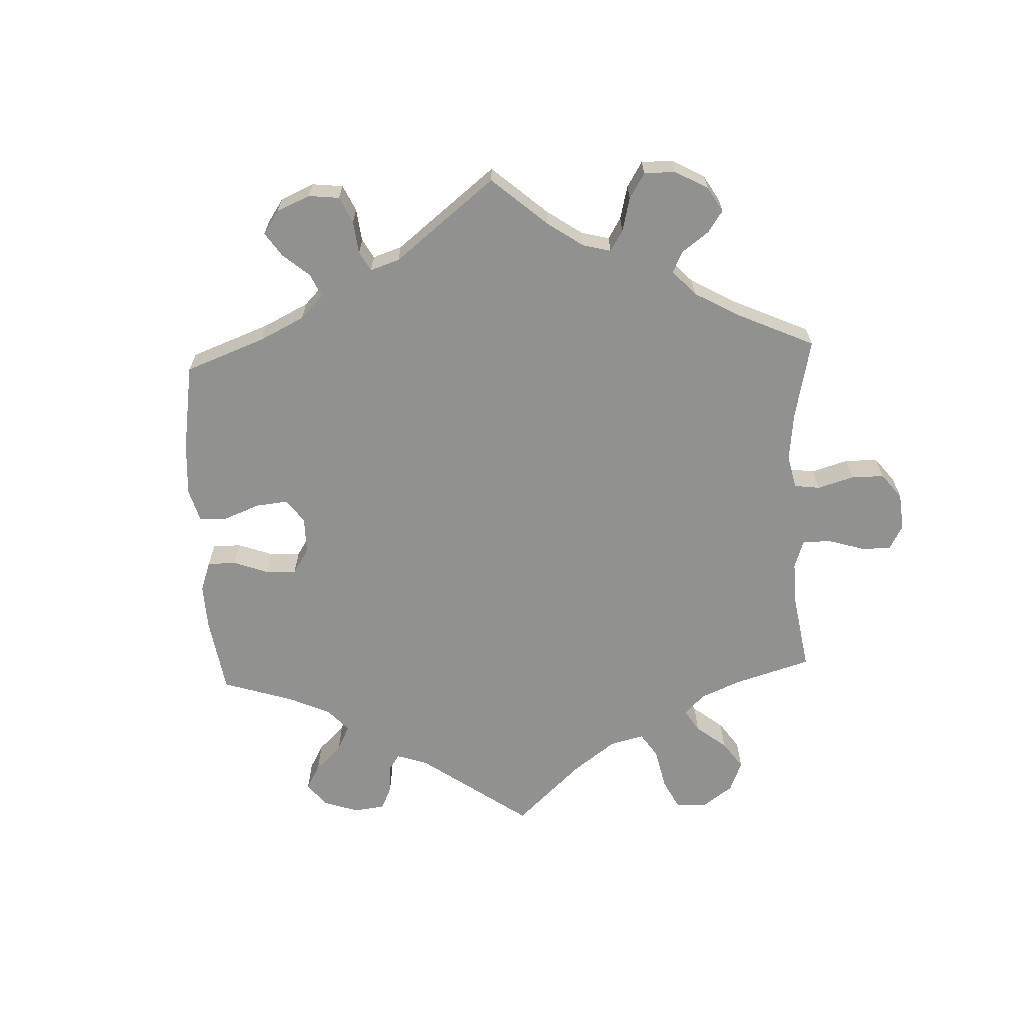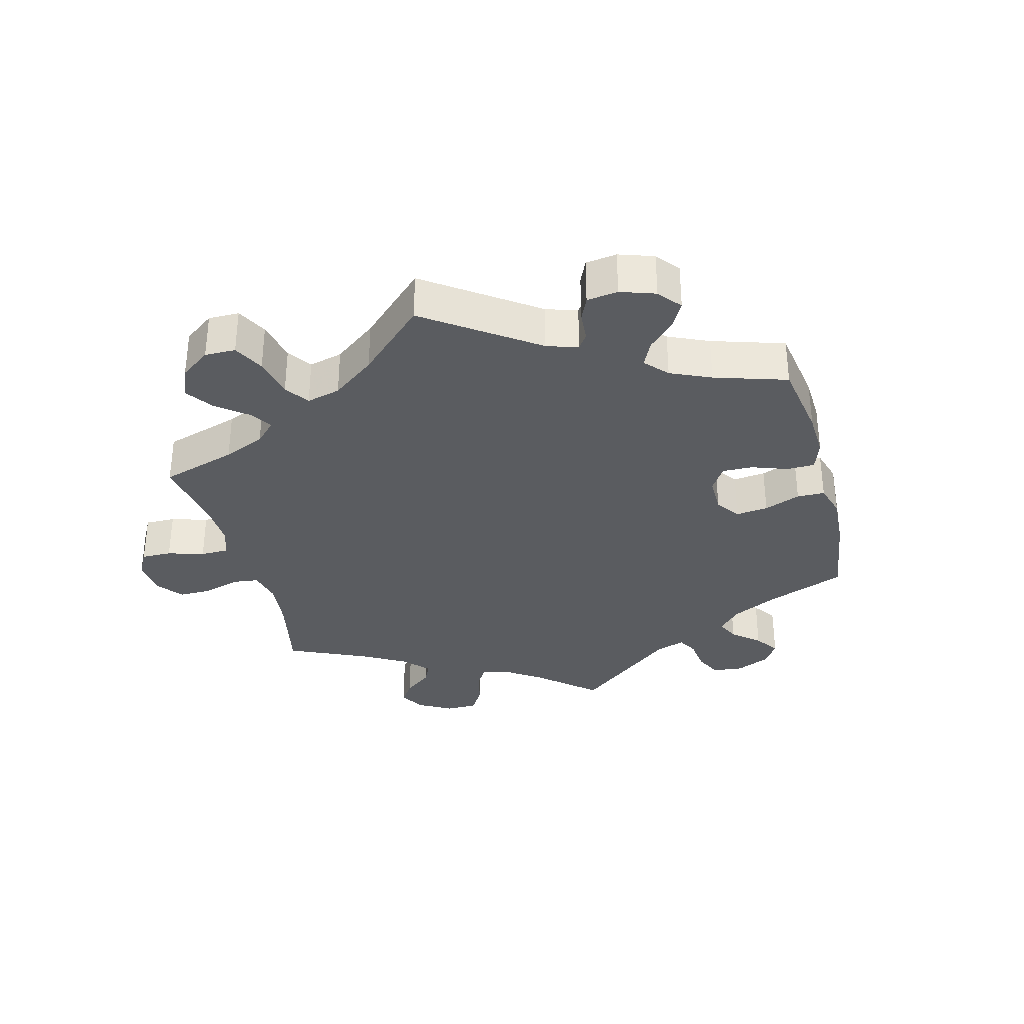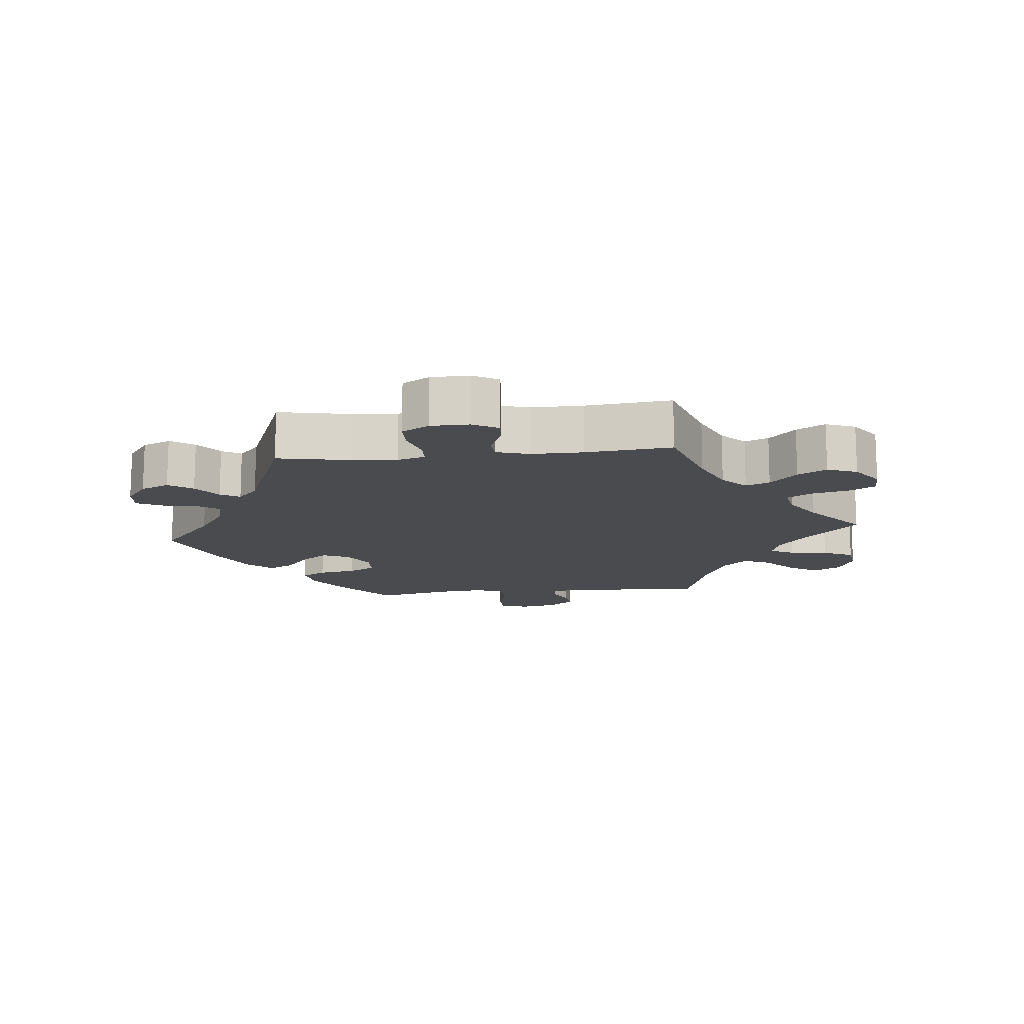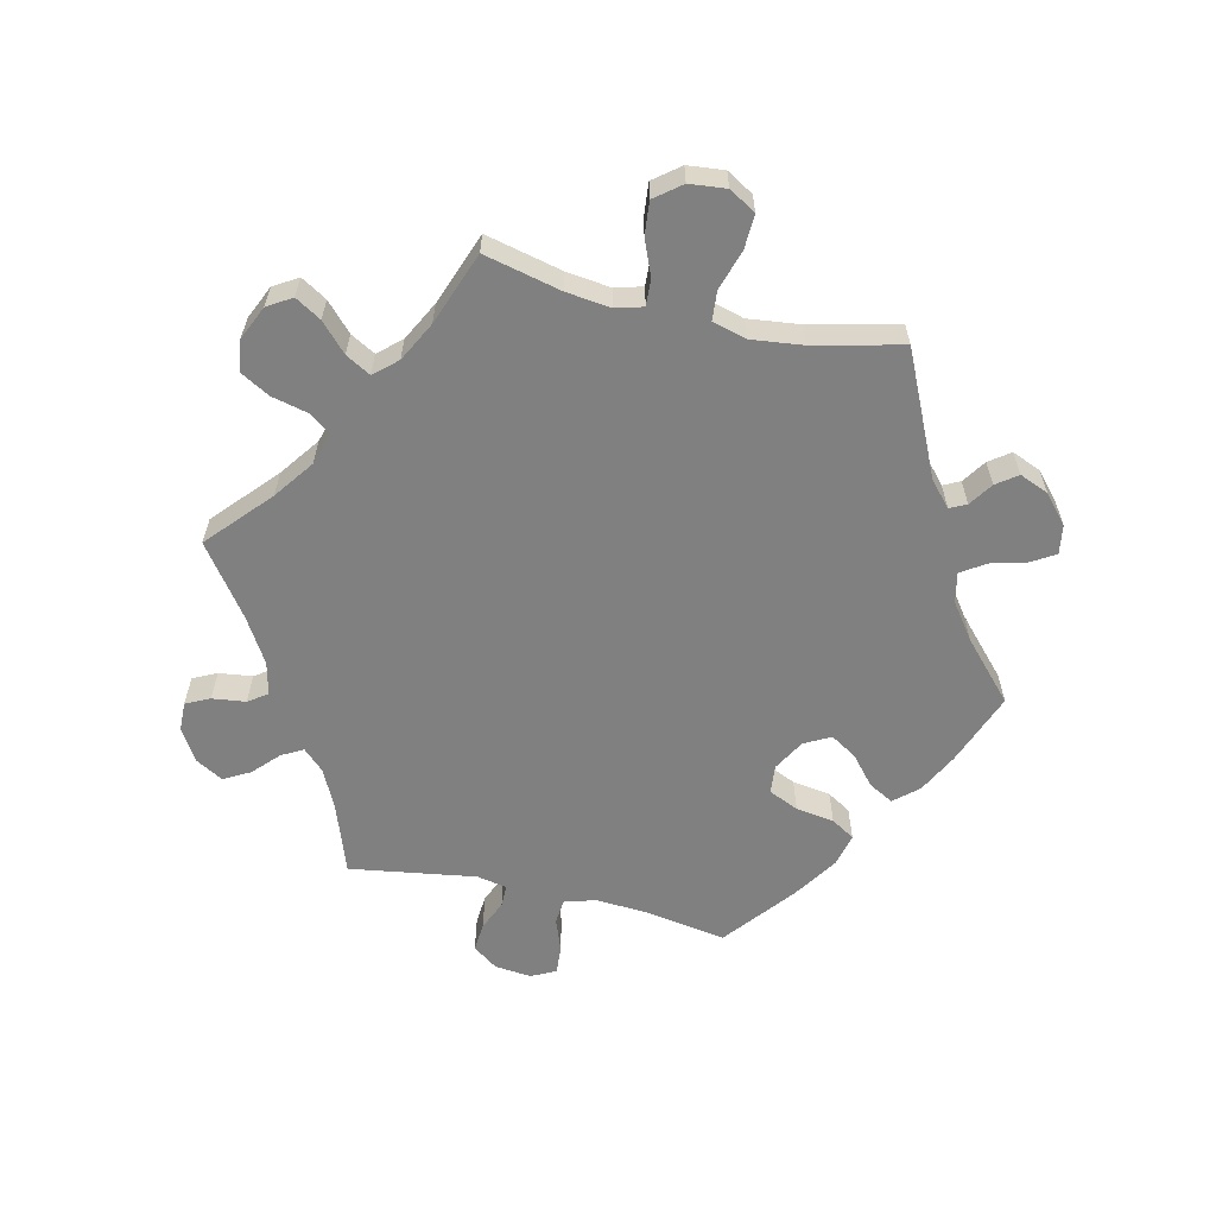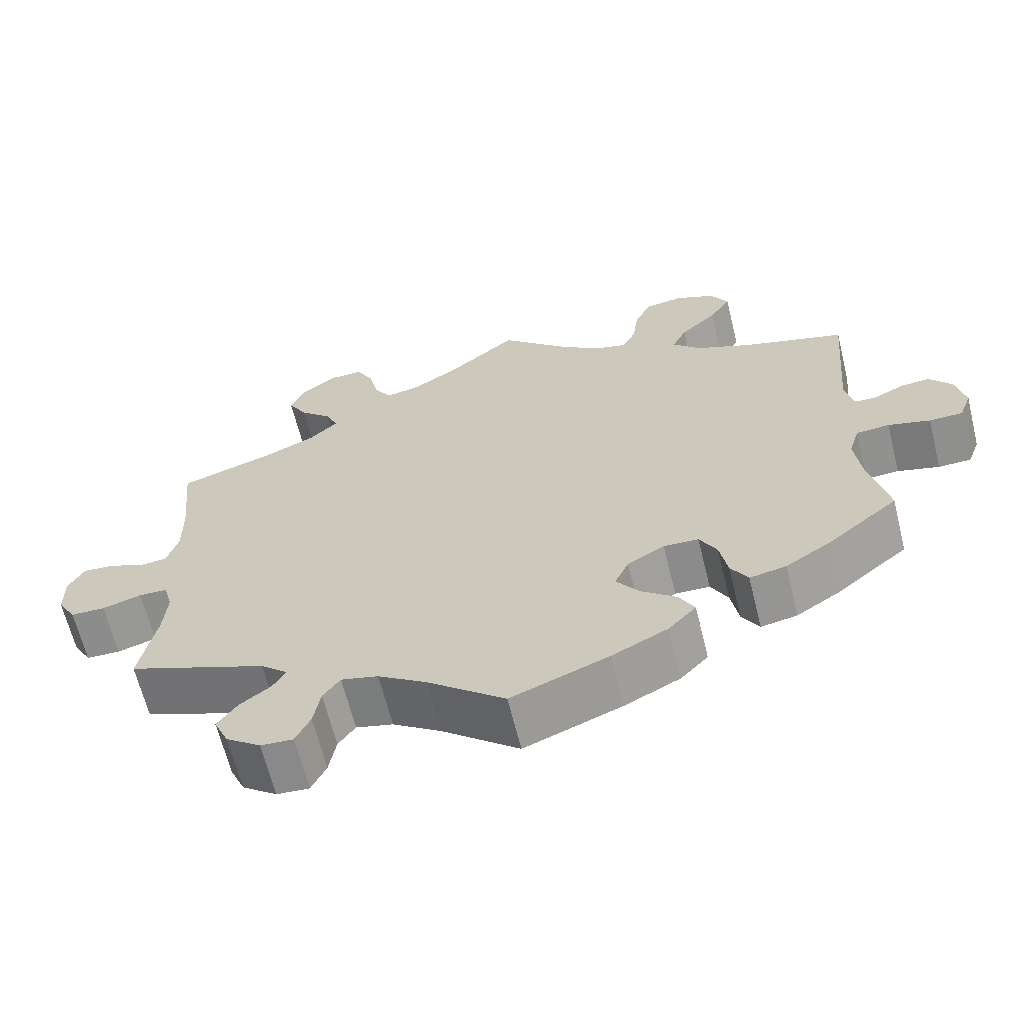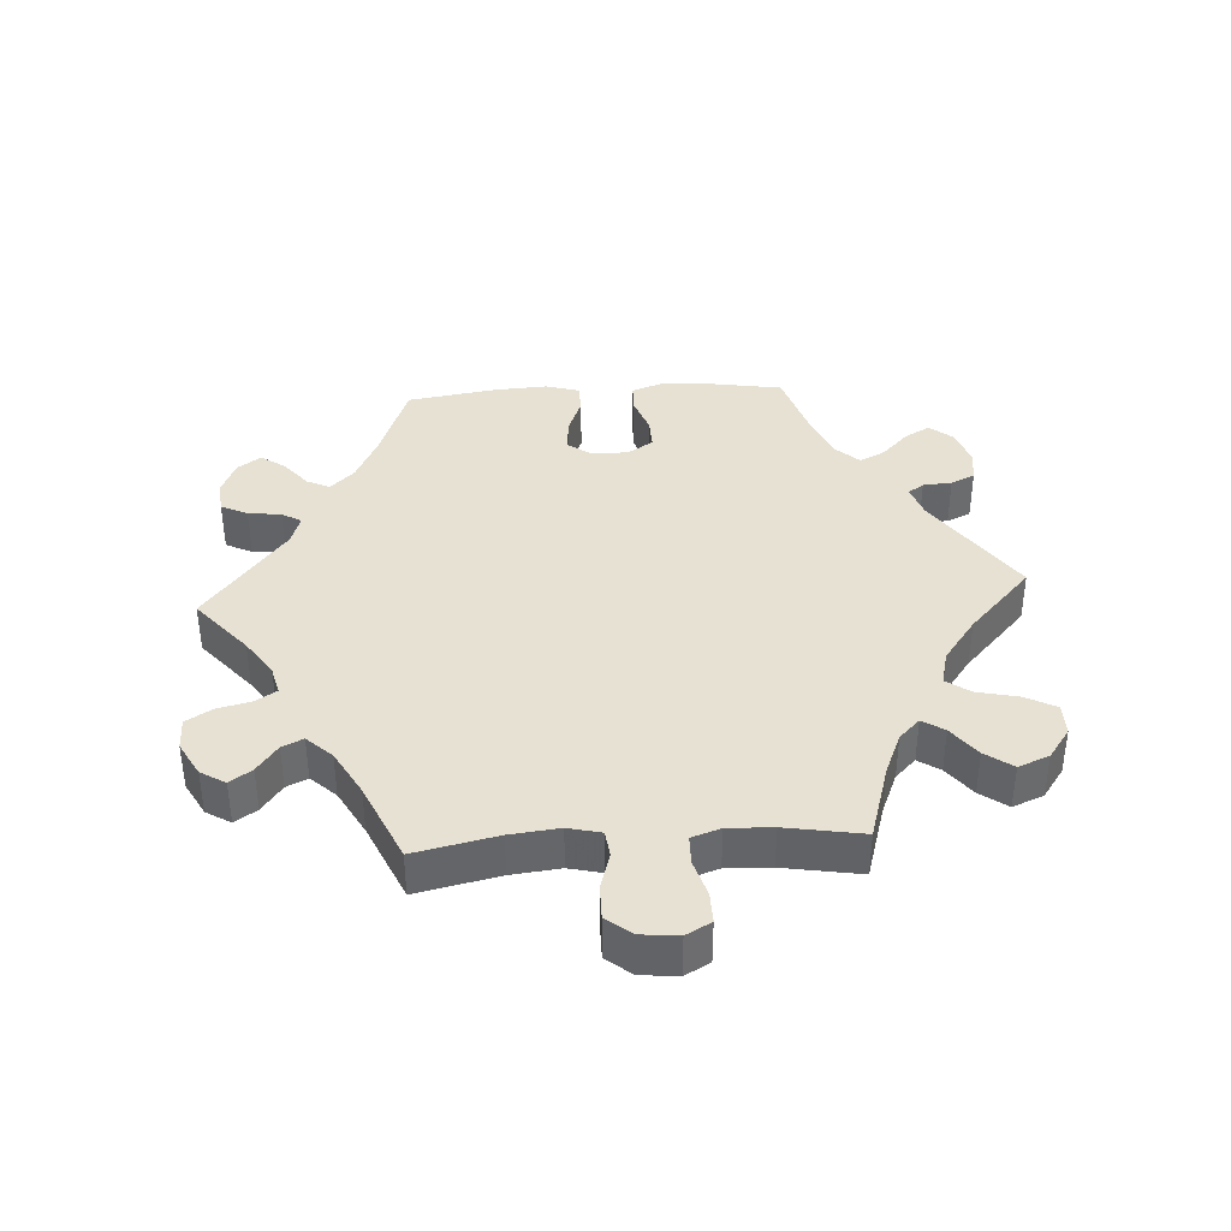
<metadata>
{"format":"obj","ext":"obj","renderer":"f3d","projection":"perspective","resolution":1024,"background":"white","views":[{"elev":-65.9,"azim":-117.5,"up":"+Y"},{"elev":-33.8,"azim":74.8,"up":"+Y"},{"elev":-13.9,"azim":-84.2,"up":"+Y"},{"elev":-60.2,"azim":17.1,"up":"+Y"},{"elev":-64.7,"azim":13.9,"up":"+Z"},{"elev":38.8,"azim":-33.5,"up":"+Y"}]}
</metadata>
<code>
v -0.48 0.07 -0.179
v -0.475 0.07 -0.113
v -0.487 0.07 -0.071
v -0.524 0.07 -0.07
v -0.575 0.07 -0.085
v -0.62 0.07 -0.084
v -0.644 0.07 -0.043
v -0.645 0.07 0.015
v -0.624 0.07 0.053
v -0.584 0.07 0.05
v -0.537 0.07 0.03
v -0.502 0.07 0.033
v -0.487 0.07 0.082
v -0.488 0.07 0.16
v -0.501 0.07 0.289
v -0.38 0.07 0.328
v -0.312 0.07 0.358
v -0.275 0.07 0.393
v -0.29 0.07 0.429
v -0.332 0.07 0.469
v -0.357 0.07 0.512
v -0.339 0.07 0.557
v -0.293 0.07 0.59
v -0.25 0.07 0.591
v -0.228 0.07 0.551
v -0.215 0.07 0.495
v -0.193 0.07 0.458
v -0.148 0.07 0.467
v -0.091 0.07 0.503
v 0 0.07 0.578
v 0.087 0.07 0.496
v 0.141 0.07 0.455
v 0.183 0.07 0.444
v 0.201 0.07 0.479
v 0.209 0.07 0.537
v 0.23 0.07 0.583
v 0.28 0.07 0.59
v 0.331 0.07 0.567
v 0.354 0.07 0.526
v 0.326 0.07 0.482
v 0.279 0.07 0.439
v 0.26 0.07 0.399
v 0.297 0.07 0.361
v 0.371 0.07 0.329
v 0.501 0.07 0.29
v 0.483 0.07 0.088
v 0.493 0.07 0.039
v 0.521 0.07 0.037
v 0.56 0.07 0.056
v 0.599 0.07 0.06
v 0.628 0.07 0.022
v 0.639 0.07 -0.033
v 0.623 0.07 -0.075
v 0.58 0.07 -0.076
v 0.526 0.07 -0.061
v 0.483 0.07 -0.064
v 0.469 0.07 -0.108
v 0.476 0.07 -0.175
v 0.501 0.07 -0.288
v 0.409 0.07 -0.363
v 0.351 0.07 -0.4
v 0.304 0.07 -0.409
v 0.282 0.07 -0.372
v 0.272 0.07 -0.316
v 0.25 0.07 -0.275
v 0.205 0.07 -0.273
v 0.157 0.07 -0.301
v 0.139 0.07 -0.341
v 0.168 0.07 -0.381
v 0.214 0.07 -0.418
v 0.234 0.07 -0.455
v 0.198 0.07 -0.493
v 0.126 0.07 -0.529
v 0 0.07 -0.578
v -0.1 0.07 -0.496
v -0.163 0.07 -0.454
v -0.211 0.07 -0.442
v -0.233 0.07 -0.473
v -0.242 0.07 -0.525
v -0.261 0.07 -0.565
v -0.303 0.07 -0.562
v -0.348 0.07 -0.529
v -0.367 0.07 -0.486
v -0.342 0.07 -0.45
v -0.302 0.07 -0.42
v -0.285 0.07 -0.391
v -0.32 0.07 -0.36
v -0.501 0.07 -0.289
v -0.48 0 -0.179
v -0.475 0 -0.113
v -0.487 0 -0.071
v -0.524 0 -0.07
v -0.575 0 -0.085
v -0.62 0 -0.084
v -0.644 0 -0.043
v -0.645 0 0.015
v -0.624 0 0.053
v -0.584 0 0.05
v -0.537 0 0.03
v -0.502 0 0.033
v -0.487 0 0.082
v -0.488 0 0.16
v -0.501 0 0.289
v -0.38 0 0.328
v -0.312 0 0.358
v -0.275 0 0.393
v -0.29 0 0.429
v -0.332 0 0.469
v -0.357 0 0.512
v -0.339 0 0.557
v -0.293 0 0.59
v -0.25 0 0.591
v -0.228 0 0.551
v -0.215 0 0.495
v -0.193 0 0.458
v -0.148 0 0.467
v -0.091 0 0.503
v 0 0 0.578
v 0.087 0 0.496
v 0.141 0 0.455
v 0.183 0 0.444
v 0.201 0 0.479
v 0.209 0 0.537
v 0.23 0 0.583
v 0.28 0 0.59
v 0.331 0 0.567
v 0.354 0 0.526
v 0.326 0 0.482
v 0.279 0 0.439
v 0.26 0 0.399
v 0.297 0 0.361
v 0.371 0 0.329
v 0.501 0 0.29
v 0.483 0 0.088
v 0.493 0 0.039
v 0.521 0 0.037
v 0.56 0 0.056
v 0.599 0 0.06
v 0.628 0 0.022
v 0.639 0 -0.033
v 0.623 0 -0.075
v 0.58 0 -0.076
v 0.526 0 -0.061
v 0.483 0 -0.064
v 0.469 0 -0.108
v 0.476 0 -0.175
v 0.501 0 -0.288
v 0.409 0 -0.363
v 0.351 0 -0.4
v 0.304 0 -0.409
v 0.282 0 -0.372
v 0.272 0 -0.316
v 0.25 0 -0.275
v 0.205 0 -0.273
v 0.157 0 -0.301
v 0.139 0 -0.341
v 0.168 0 -0.381
v 0.214 0 -0.418
v 0.234 0 -0.455
v 0.198 0 -0.493
v 0.126 0 -0.529
v 0 0 -0.578
v -0.1 0 -0.496
v -0.163 0 -0.454
v -0.211 0 -0.442
v -0.233 0 -0.473
v -0.242 0 -0.525
v -0.261 0 -0.565
v -0.303 0 -0.562
v -0.348 0 -0.529
v -0.367 0 -0.486
v -0.342 0 -0.45
v -0.302 0 -0.42
v -0.285 0 -0.391
v -0.32 0 -0.36
v -0.501 0 -0.289
f 87 88 1
f 86 87 1 2
f 82 83 84 85
f 82 85 86
f 81 82 86
f 78 79 80 81
f 77 78 81 86
f 76 77 86 2
f 72 73 74 75
f 69 70 71 72
f 68 69 72 75
f 67 68 75 76
f 61 62 63 64
f 61 64 65
f 58 59 60 61
f 57 58 61 65
f 56 57 65 66
f 52 53 54 55
f 52 55 56
f 51 52 56
f 48 49 50 51
f 47 48 51 56
f 46 47 56 66
f 44 45 46 66
f 38 39 40 41
f 38 41 42
f 37 38 42
f 34 35 36 37
f 33 34 37 42
f 32 33 42 43
f 29 30 31
f 28 29 31 32
f 27 28 32 43
f 23 24 25 26
f 23 26 27
f 22 23 27
f 19 20 21 22
f 18 19 22 27
f 17 18 27 43
f 14 15 16
f 13 14 16 17
f 12 13 17 43
f 8 9 10 11
f 8 11 12
f 7 8 12
f 4 5 6 7
f 3 4 7 12
f 44 66 67 76
f 12 43 44 76
f 2 3 12 76
f 89 176 175
f 90 89 175 174
f 173 172 171 170
f 174 173 170
f 174 170 169
f 169 168 167 166
f 174 169 166 165
f 90 174 165 164
f 163 162 161 160
f 160 159 158 157
f 163 160 157 156
f 164 163 156 155
f 152 151 150 149
f 153 152 149
f 149 148 147 146
f 153 149 146 145
f 154 153 145 144
f 143 142 141 140
f 144 143 140
f 144 140 139
f 139 138 137 136
f 144 139 136 135
f 154 144 135 134
f 154 134 133 132
f 129 128 127 126
f 130 129 126
f 130 126 125
f 125 124 123 122
f 130 125 122 121
f 131 130 121 120
f 119 118 117
f 120 119 117 116
f 131 120 116 115
f 114 113 112 111
f 115 114 111
f 115 111 110
f 110 109 108 107
f 115 110 107 106
f 131 115 106 105
f 104 103 102
f 105 104 102 101
f 131 105 101 100
f 99 98 97 96
f 100 99 96
f 100 96 95
f 95 94 93 92
f 100 95 92 91
f 164 155 154 132
f 164 132 131 100
f 164 100 91 90
f 1 89 90 2
f 2 90 91 3
f 3 91 92 4
f 4 92 93 5
f 5 93 94 6
f 6 94 95 7
f 7 95 96 8
f 8 96 97 9
f 9 97 98 10
f 10 98 99 11
f 11 99 100 12
f 12 100 101 13
f 13 101 102 14
f 14 102 103 15
f 15 103 104 16
f 16 104 105 17
f 17 105 106 18
f 18 106 107 19
f 19 107 108 20
f 20 108 109 21
f 21 109 110 22
f 22 110 111 23
f 23 111 112 24
f 24 112 113 25
f 25 113 114 26
f 26 114 115 27
f 27 115 116 28
f 28 116 117 29
f 29 117 118 30
f 30 118 119 31
f 31 119 120 32
f 32 120 121 33
f 33 121 122 34
f 34 122 123 35
f 35 123 124 36
f 36 124 125 37
f 37 125 126 38
f 38 126 127 39
f 39 127 128 40
f 40 128 129 41
f 41 129 130 42
f 42 130 131 43
f 43 131 132 44
f 44 132 133 45
f 45 133 134 46
f 46 134 135 47
f 47 135 136 48
f 48 136 137 49
f 49 137 138 50
f 50 138 139 51
f 51 139 140 52
f 52 140 141 53
f 53 141 142 54
f 54 142 143 55
f 55 143 144 56
f 56 144 145 57
f 57 145 146 58
f 58 146 147 59
f 59 147 148 60
f 60 148 149 61
f 61 149 150 62
f 62 150 151 63
f 63 151 152 64
f 64 152 153 65
f 65 153 154 66
f 66 154 155 67
f 67 155 156 68
f 68 156 157 69
f 69 157 158 70
f 70 158 159 71
f 71 159 160 72
f 72 160 161 73
f 73 161 162 74
f 74 162 163 75
f 75 163 164 76
f 76 164 165 77
f 77 165 166 78
f 78 166 167 79
f 79 167 168 80
f 80 168 169 81
f 81 169 170 82
f 82 170 171 83
f 83 171 172 84
f 84 172 173 85
f 85 173 174 86
f 86 174 175 87
f 87 175 176 88
f 88 176 89 1

</code>
